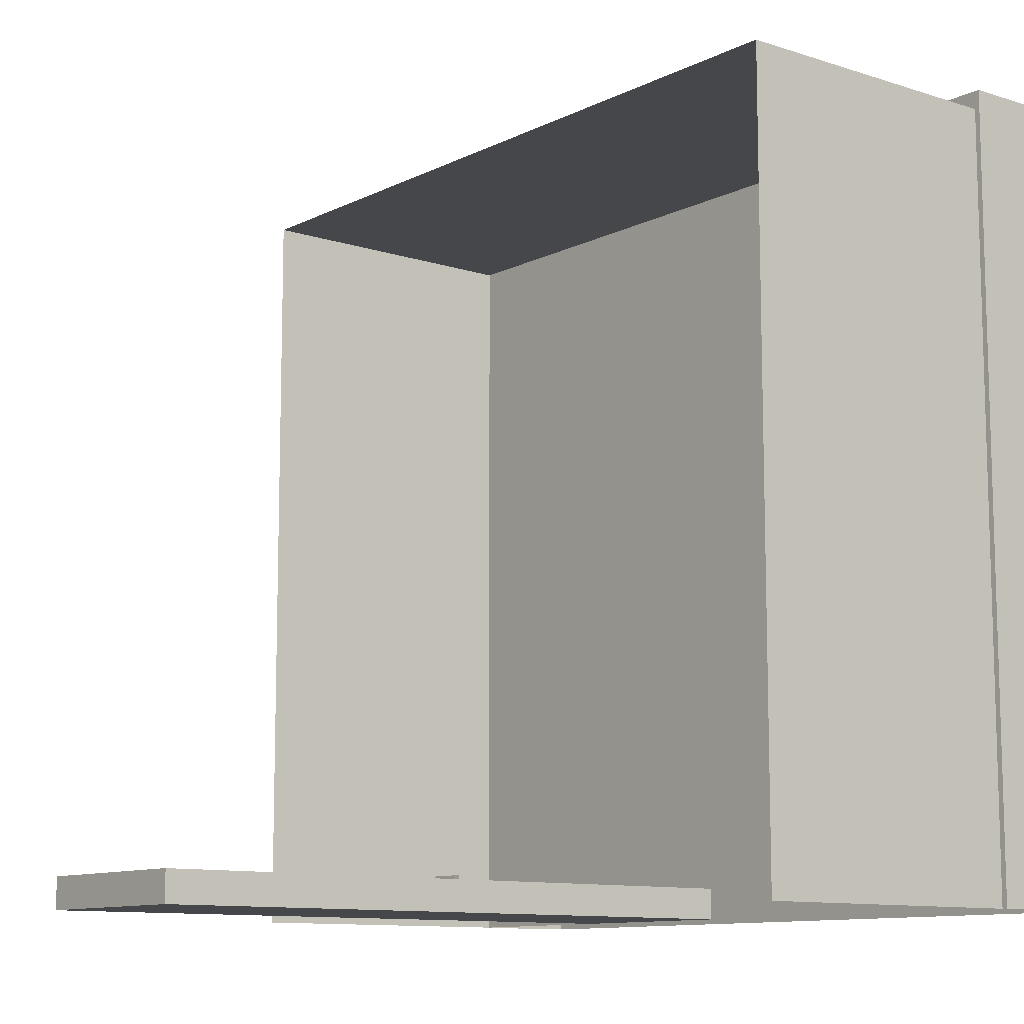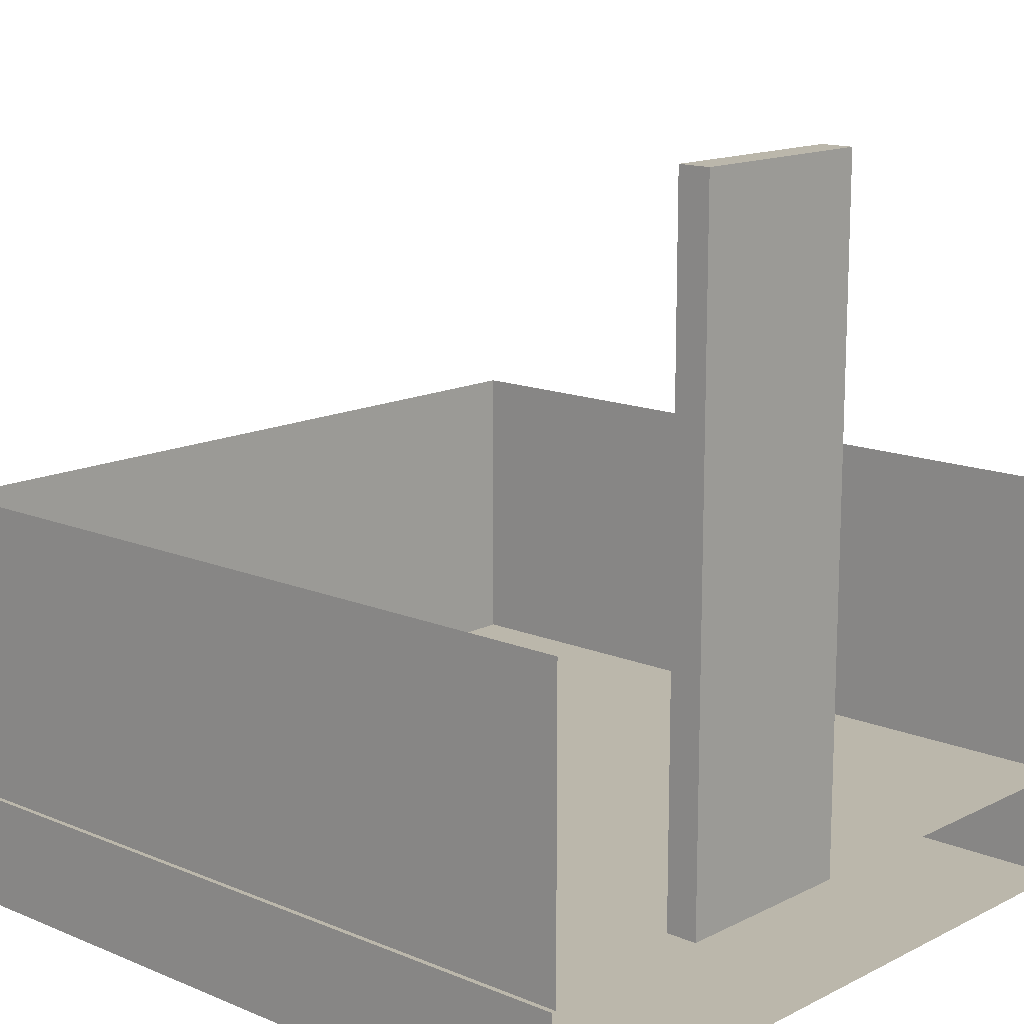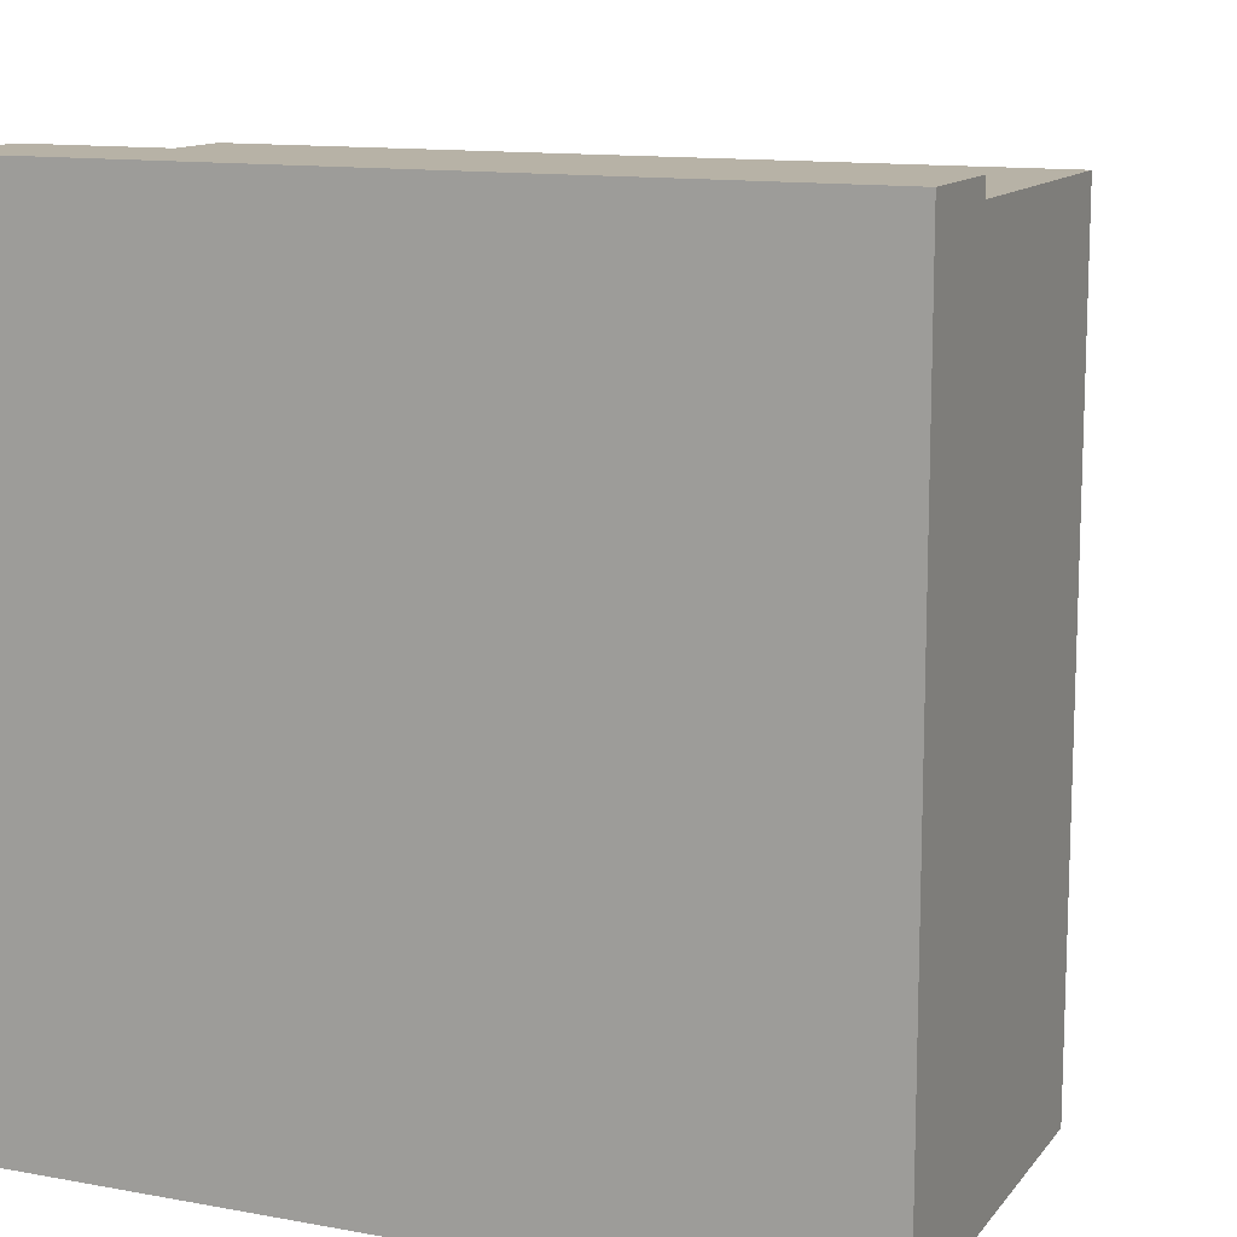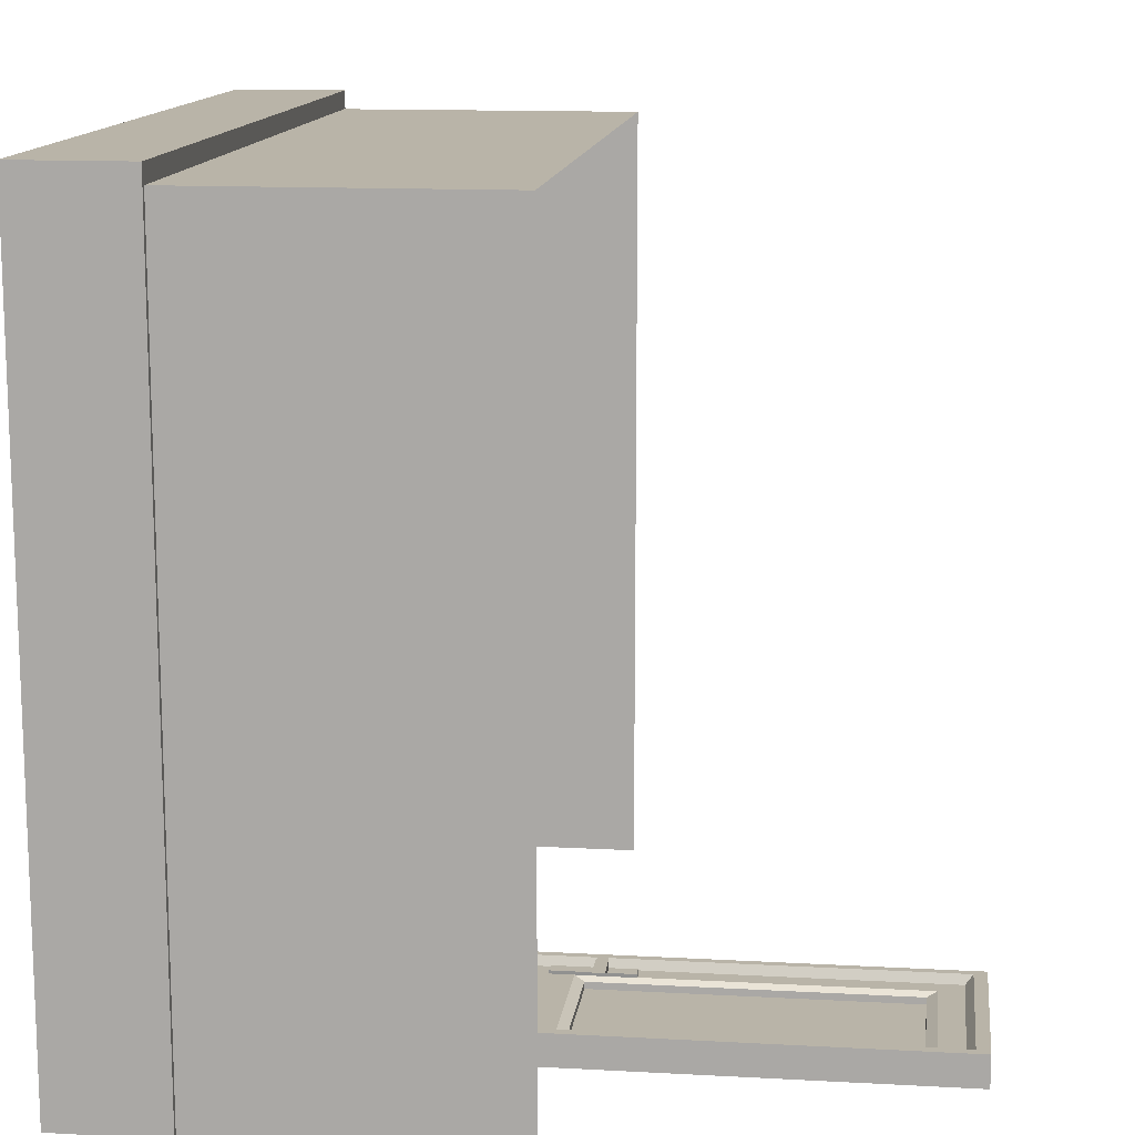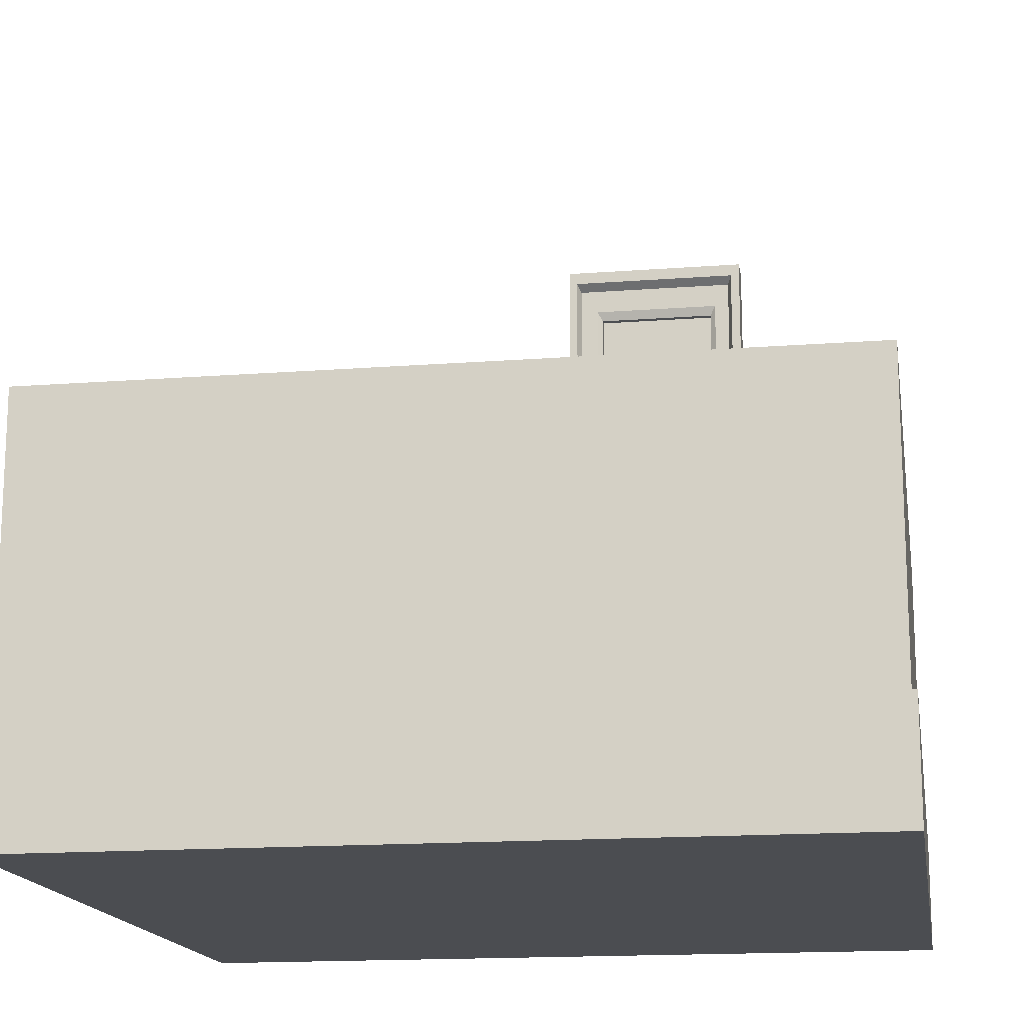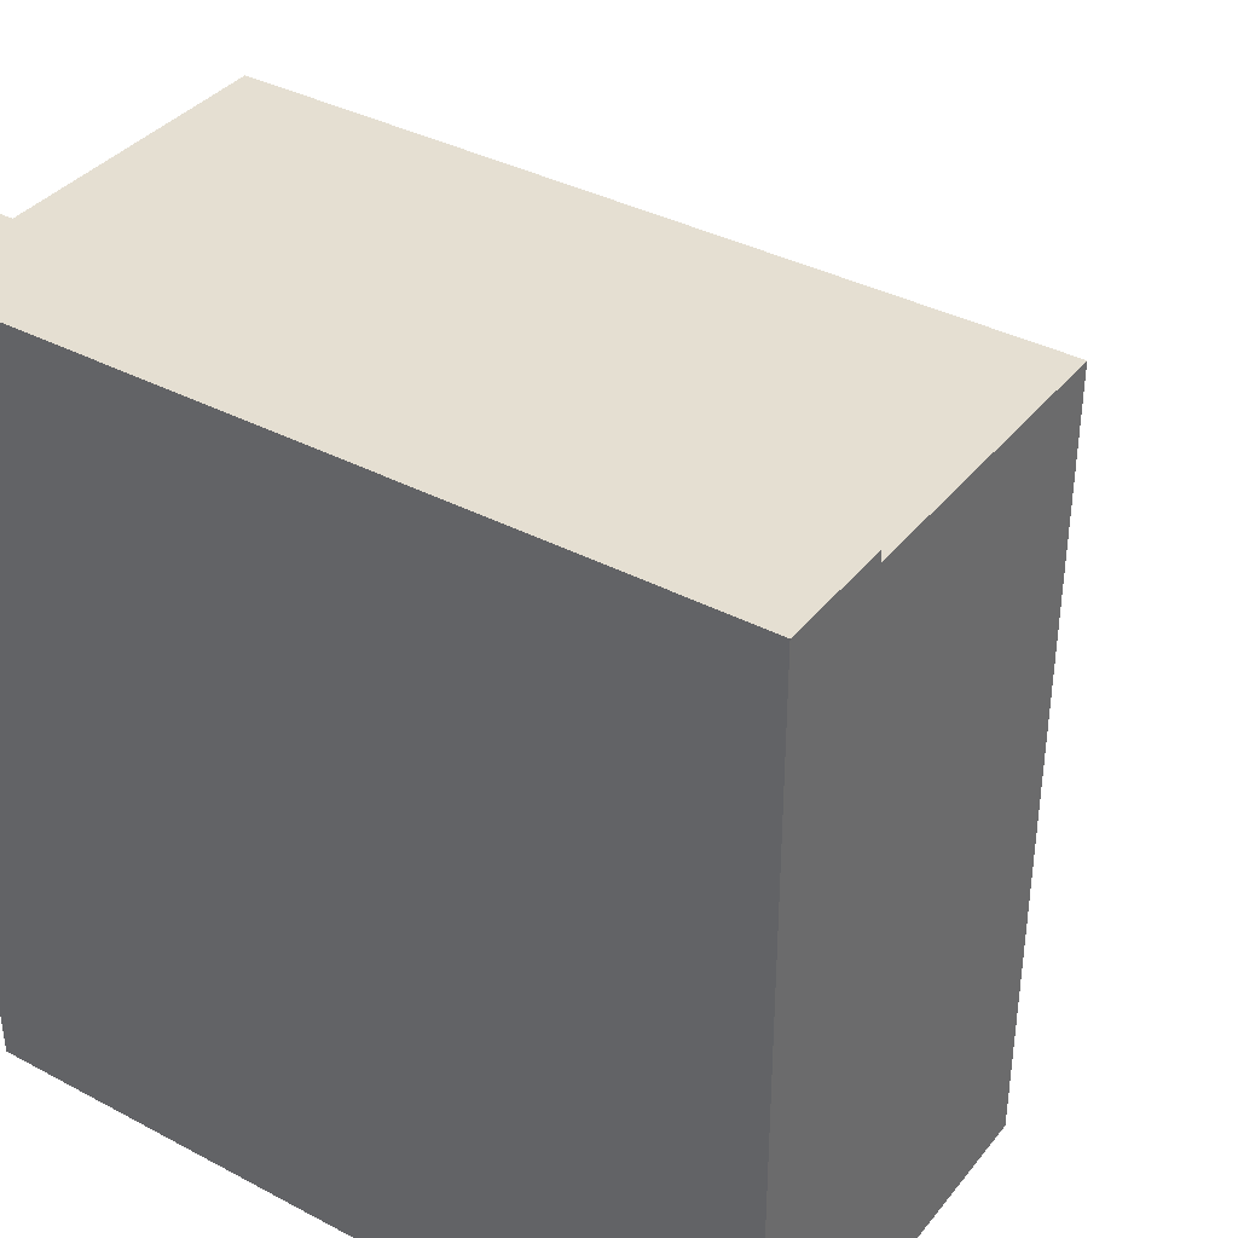
<metadata>
{"format":"obj","ext":"obj","renderer":"f3d","projection":"perspective","resolution":1024,"background":"white","views":[{"elev":-10.7,"azim":-129.0,"up":"+Z"},{"elev":14.2,"azim":132.4,"up":"+Y"},{"elev":12.5,"azim":23.1,"up":"+Z"},{"elev":13.3,"azim":97.1,"up":"+Z"},{"elev":-16.0,"azim":9.1,"up":"+Y"},{"elev":37.5,"azim":33.9,"up":"+Z"}]}
</metadata>
<code>
v  -0.001045 -2e-06 13.11
v  12.8 -1e-06 13.11
v  12.8 1.856 13.11
v  -0.001045 1.856 13.11
v  -0.001045 -1e-06 -0.008203
v  12.8 -1e-06 -0.008202
v  12.8 1.856 -0.008202
v  -0.001045 1.856 -0.008203
v  0.08977 1.853 12.81
v  12.71 1.853 12.81
v  12.71 6.785 12.81
v  0.08977 6.785 12.81
v  12.71 1.853 -0.008202
v  12.71 6.785 -0.008202
v  0.08977 6.785 -0.008203
v  0.08977 1.853 -0.008203
v  6.746 2.091 0.3602
v  6.677 1.986 0.5128
v  9.592 1.986 0.5128
v  9.523 2.091 0.3602
v  6.746 12.46 0.3602
v  6.677 12.59 0.5128
v  9.523 12.46 0.3602
v  9.592 12.59 0.5128
v  6.543 1.881 -0.008203
v  9.745 1.881 -0.008202
v  9.745 1.881 0.5128
v  6.543 1.881 0.5128
v  9.745 12.8 -0.008202
v  9.745 12.8 0.5128
v  6.543 12.8 -0.008202
v  6.543 12.8 0.5128
v  9.178 11.89 0.2899
v  9.178 6.751 0.2899
v  9.271 6.59 0.3602
v  9.271 12.05 0.3602
v  7.045 12.05 0.3602
v  7.138 11.89 0.2899
v  7.138 6.751 0.2899
v  7.045 6.59 0.3602
v  6.911 6.928 0.417
v  6.848 6.2 0.417
v  7.059 6.2 0.417
v  7.059 6.951 0.417
v  7.004 7.102 0.5992
v  6.911 7.086 0.5992
v  6.911 6.925 0.5992
v  7.004 6.911 0.5992
v  6.911 7.089 0.417
v  7.059 7.089 0.417
v  6.848 7.538 0.417
v  7.059 7.538 0.417
v  7.555 7.107 0.5992
v  7.555 6.905 0.5992
v  6.844 7.553 0.3307
v  6.844 6.184 0.3307
v  7.045 7.553 0.3307
v  7.045 7.094 0.3307
v  7.045 6.184 0.3307
v  7.045 6.931 0.3307
v  7.138 6.749 0.1755
v  9.178 6.749 0.1755
v  9.178 11.89 0.1755
v  7.138 11.89 0.1755
v  7.138 11.89 0.2899
v  7.138 6.749 0.2899
v  9.178 6.749 0.2899
v  9.178 11.89 0.2899
g Object003
f 1 2 3 4
f 5 6 2 1
f 6 7 3 2
f 7 8 4 3
f 8 5 1 4
f 9 10 11 12
f 13 14 11 10
f 15 16 9 12
f 17 18 19 20
f 21 22 18 17
f 23 24 22 21
f 20 19 24 23
f 25 26 27 28
f 29 30 27 26
f 29 31 32 30
f 25 28 32 31
f 33 34 35 36
f 36 37 38 33
f 39 38 37 40
f 40 35 34 39
f 23 21 37 36
f 17 40 37 21
f 17 20 35 40
f 23 36 35 20
f 31 29 26 25
f 28 27 19 18
f 28 18 22 32
f 30 32 22 24
f 30 24 19 27
f 41 42 43 44
f 45 46 47 48
f 44 48 47 41
f 41 47 46 49
f 49 46 45 50
f 51 42 41 49
f 52 51 49 50
f 50 53 54 44
f 44 54 48
f 48 54 53 45
f 45 53 50
f 51 55 56 42
f 52 57 55 51
f 50 58 57 52
f 42 56 59 43
f 44 60 58 50
f 43 59 60 44
f 61 62 63 64
f 65 66 61 64
f 66 67 62 61
f 67 68 63 62
f 68 65 64 63

</code>
